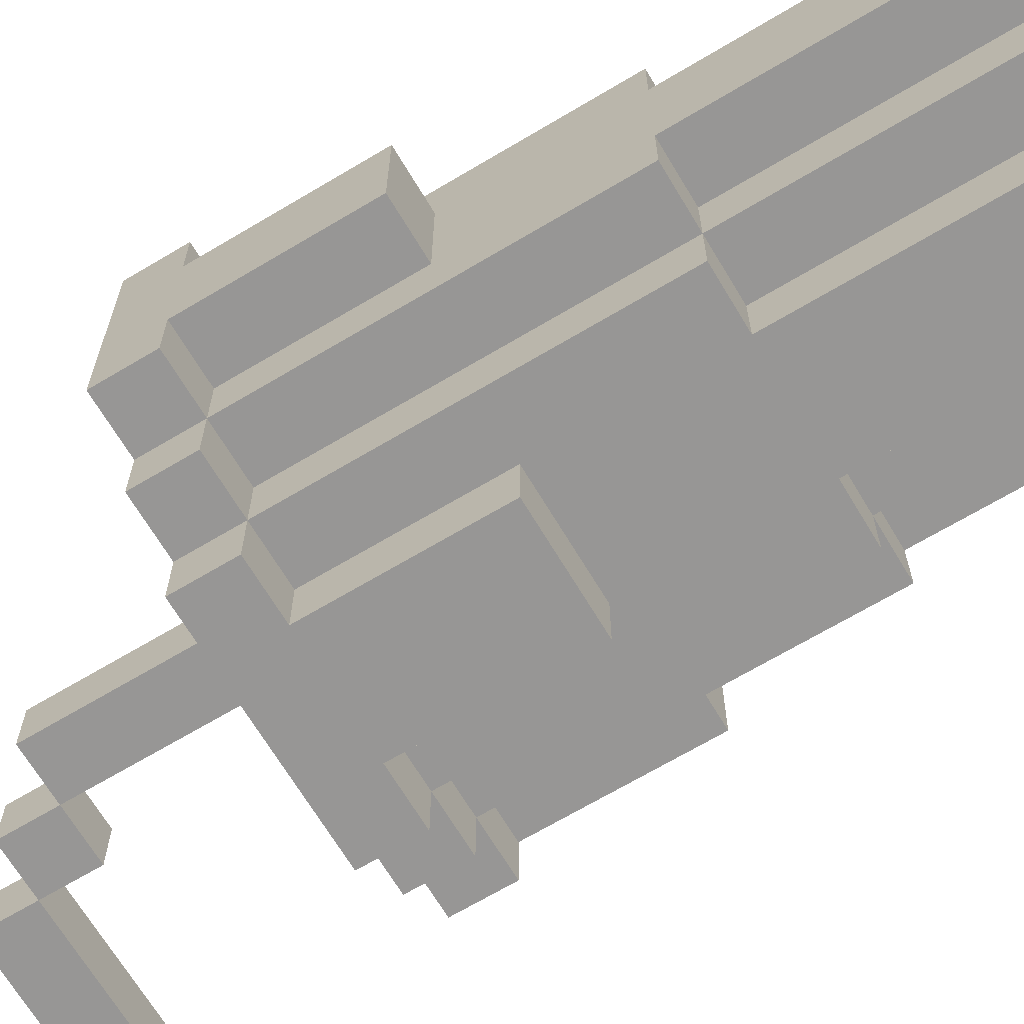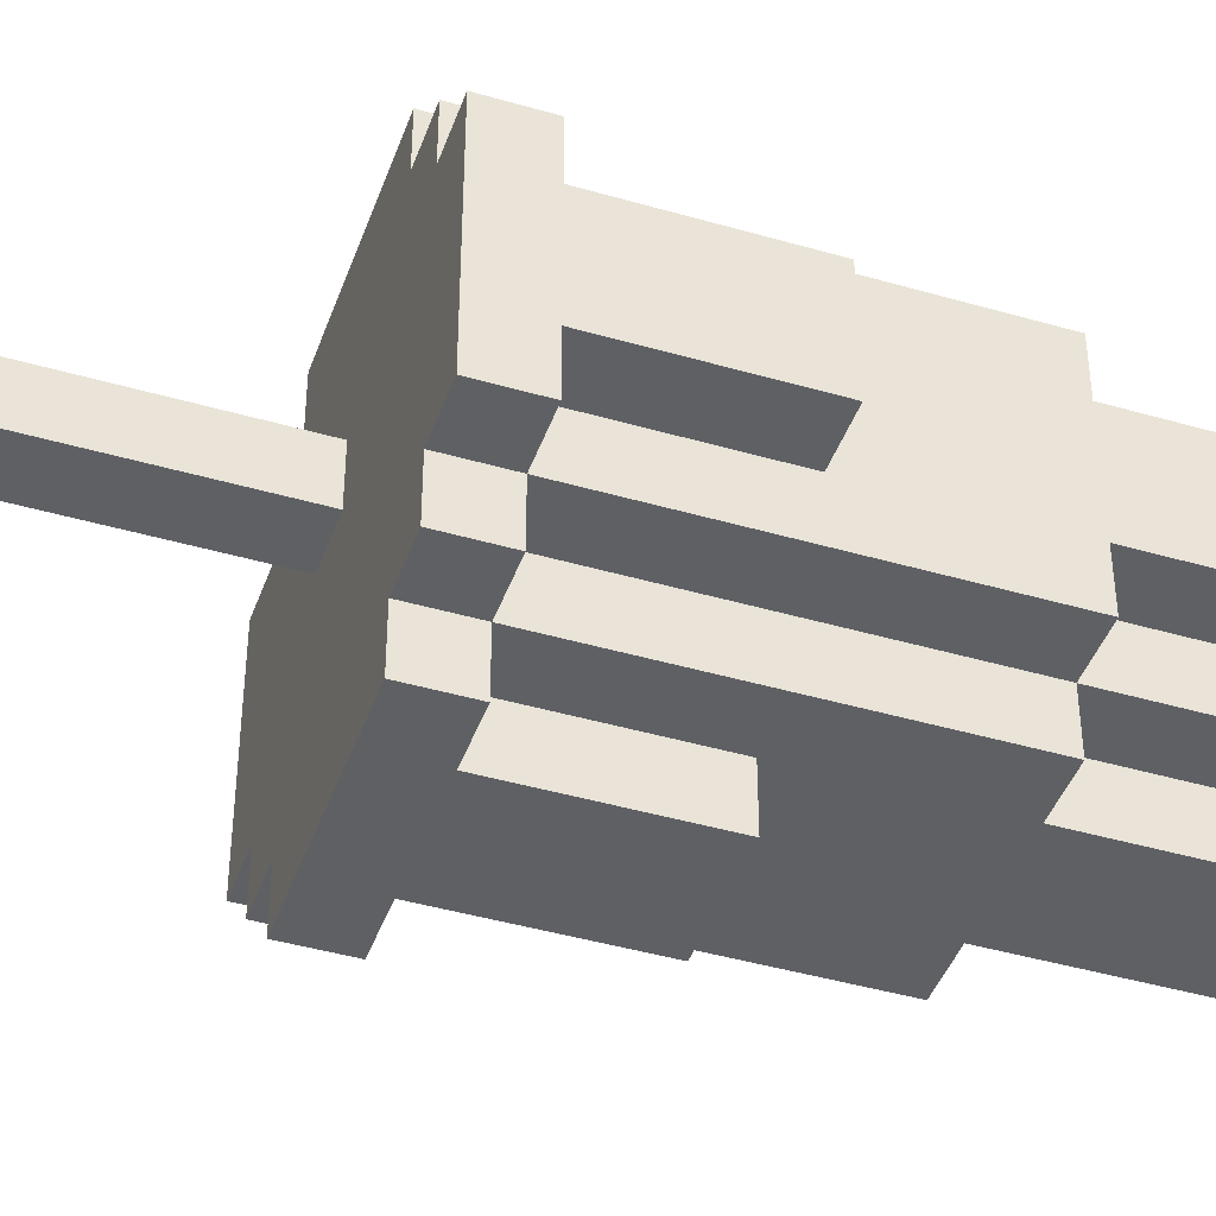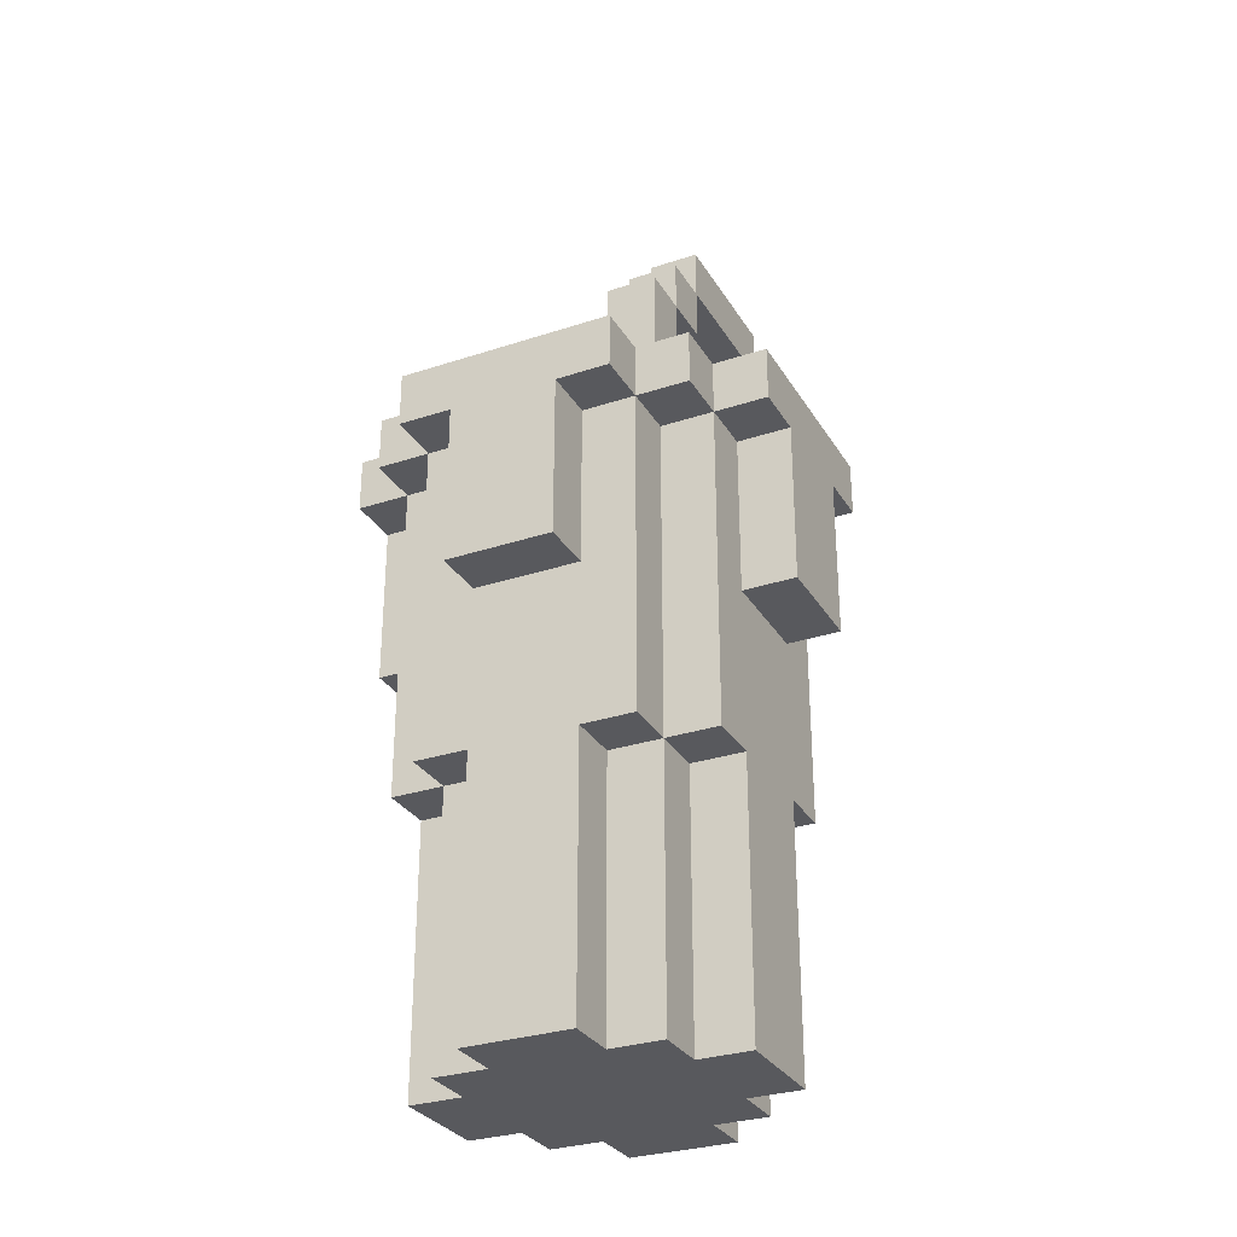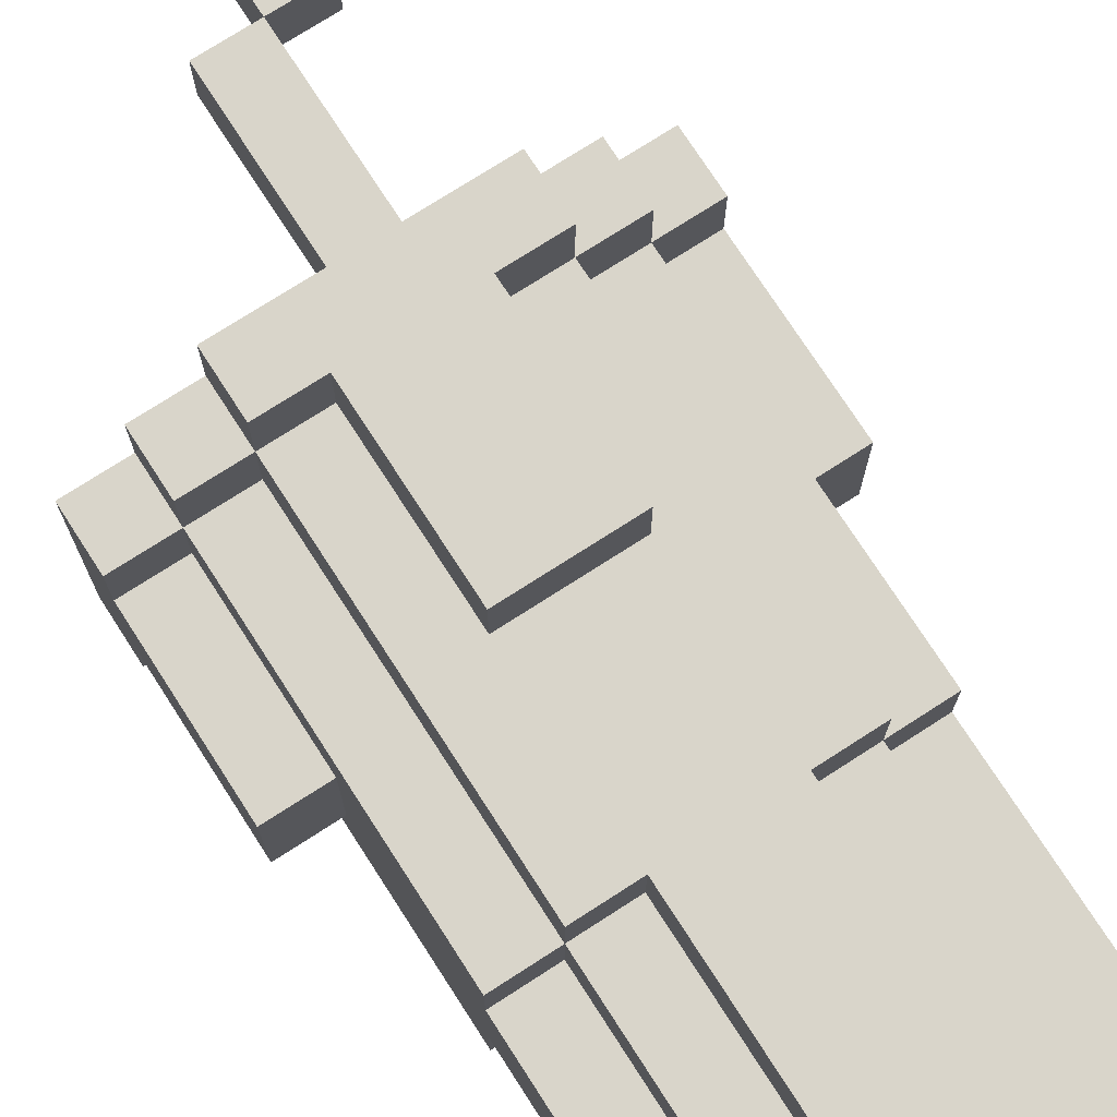
<metadata>
{"format":"obj","ext":"obj","renderer":"f3d","projection":"perspective","resolution":1024,"background":"white","views":[{"elev":-67.9,"azim":-59.1,"up":"+Z"},{"elev":-43.1,"azim":-109.0,"up":"+Z"},{"elev":-30.1,"azim":-64.3,"up":"+Y"},{"elev":74.4,"azim":-32.8,"up":"+Z"}]}
</metadata>
<code>
o
v -10.8 4.1 0.4
v -10.8 4.1 -0.4
v -10.8 5.3 0.8
v -10.8 5.3 0.4
v -10.8 5.3 -0.4
v -10.8 5.3 -0.8
v -10.8 5.7 0.8
v -10.8 5.7 -0.8
v -10.4 0.9 0.4
v -10.4 0.9 -0.4
v -10.4 2.9 0.8
v -10.4 2.9 0.4
v -10.4 2.9 -0.4
v -10.4 2.9 -0.8
v -10.4 4.1 0.4
v -10.4 4.1 -0.4
v -10.4 5.3 1.2
v -10.4 5.3 0.8
v -10.4 5.3 0.4
v -10.4 5.3 -0.4
v -10.4 5.3 -0.8
v -10.4 5.3 -1.2
v -10.4 5.7 1.2
v -10.4 5.7 0.8
v -10.4 5.7 -0.8
v -10.4 5.7 -1.2
v -10 0.9 0.8
v -10 0.9 0.4
v -10 0.9 -0.4
v -10 0.9 -0.8
v -10 2.9 1.2
v -10 2.9 0.8
v -10 2.9 0.4
v -10 2.9 -0.4
v -10 2.9 -0.8
v -10 2.9 -1.2
v -10 5.3 1.6
v -10 5.3 1.2
v -10 5.3 0.8
v -10 5.3 -0.8
v -10 5.3 -1.2
v -10 5.3 -1.6
v -10 5.7 1.6
v -10 5.7 1.2
v -10 5.7 -1.2
v -10 5.7 -1.6
v -9.6 0.9 1.2
v -9.6 0.9 0.8
v -9.6 0.9 -0.8
v -9.6 0.9 -1.2
v -9.6 2.9 1.2
v -9.6 2.9 0.8
v -9.6 2.9 -0.8
v -9.6 2.9 -1.2
v -9.6 4.1 1.6
v -9.6 4.1 1.2
v -9.6 4.1 -1.2
v -9.6 4.1 -1.6
v -9.6 5.3 1.6
v -9.6 5.3 1.2
v -9.6 5.3 -1.2
v -9.6 5.3 -1.6
v -9.2 5.7 0.4
v -9.2 5.7 0
v -9.2 7.3 0.4
v -9.2 7.3 0
v -8.8 7.3 0.4
v -8.8 7.3 0
v -8.8 7.7 0.4
v -8.8 7.7 0
v -8.4 7.7 0.4
v -8.4 7.7 0
v -8.4 8.1 0.4
v -8.4 8.1 0
v -8.8 0.9 1.2
v -8.8 0.9 0.8
v -8.8 0.9 -0.8
v -8.8 0.9 -1.2
v -8.8 2.9 1.2
v -8.8 2.9 0.8
v -8.8 2.9 -0.8
v -8.8 2.9 -1.2
v -8.8 4.1 1.6
v -8.8 4.1 1.2
v -8.8 4.1 -1.2
v -8.8 4.1 -1.6
v -8.8 5.3 1.6
v -8.8 5.3 1.2
v -8.8 5.3 -1.2
v -8.8 5.3 -1.6
v -8.8 5.7 0.4
v -8.8 5.7 0
v -8.8 7.3 0.4
v -8.8 7.3 0
v -8.4 0.9 0.8
v -8.4 0.9 0.4
v -8.4 0.9 -0.4
v -8.4 0.9 -0.8
v -8.4 2.9 1.2
v -8.4 2.9 0.8
v -8.4 2.9 0.4
v -8.4 2.9 -0.4
v -8.4 2.9 -0.8
v -8.4 2.9 -1.2
v -8.4 5.3 1.6
v -8.4 5.3 1.2
v -8.4 5.3 0.8
v -8.4 5.3 -0.8
v -8.4 5.3 -1.2
v -8.4 5.3 -1.6
v -8.4 5.7 1.6
v -8.4 5.7 1.2
v -8.4 5.7 -1.2
v -8.4 5.7 -1.6
v -8.4 7.3 0.4
v -8.4 7.3 0
v -8.4 7.7 0.4
v -8.4 7.7 0
v -8 0.9 0.4
v -8 0.9 -0.4
v -8 2.9 0.8
v -8 2.9 0.4
v -8 2.9 -0.4
v -8 2.9 -0.8
v -8 4.1 0.4
v -8 4.1 -0.4
v -8 5.3 1.2
v -8 5.3 0.8
v -8 5.3 0.4
v -8 5.3 -0.4
v -8 5.3 -0.8
v -8 5.3 -1.2
v -8 5.7 1.2
v -8 5.7 0.8
v -8 5.7 -0.8
v -8 5.7 -1.2
v -7.6 4.1 0.4
v -7.6 4.1 -0.4
v -7.6 5.3 0.8
v -7.6 5.3 0.4
v -7.6 5.3 -0.4
v -7.6 5.3 -0.8
v -7.6 5.7 0.8
v -7.6 5.7 -0.8
v -7.2 7.7 0.4
v -7.2 7.7 0
v -7.2 8.1 0.4
v -7.2 8.1 0
v -10 5.3 1.6
v -10 5.7 1.6
v -9.6 4.1 1.6
v -9.6 5.3 1.6
v -8.8 4.1 1.6
v -8.8 5.3 1.6
v -8.4 5.3 1.6
v -8.4 5.7 1.6
v -10.4 5.3 1.2
v -10.4 5.7 1.2
v -10 2.9 1.2
v -10 5.3 1.2
v -10 5.7 1.2
v -9.6 0.9 1.2
v -9.6 2.9 1.2
v -9.6 4.1 1.2
v -9.6 5.3 1.2
v -8.8 0.9 1.2
v -8.8 2.9 1.2
v -8.8 4.1 1.2
v -8.8 5.3 1.2
v -8.4 2.9 1.2
v -8.4 5.3 1.2
v -8.4 5.7 1.2
v -8 5.3 1.2
v -8 5.7 1.2
v -10.8 5.3 0.8
v -10.8 5.7 0.8
v -10.4 2.9 0.8
v -10.4 5.3 0.8
v -10.4 5.7 0.8
v -10 0.9 0.8
v -10 2.9 0.8
v -10 5.3 0.8
v -9.6 0.9 0.8
v -9.6 2.9 0.8
v -8.8 0.9 0.8
v -8.8 2.9 0.8
v -8.4 0.9 0.8
v -8.4 2.9 0.8
v -8.4 5.3 0.8
v -8 2.9 0.8
v -8 5.3 0.8
v -8 5.7 0.8
v -7.6 5.3 0.8
v -7.6 5.7 0.8
v -10.8 4.1 0.4
v -10.8 5.3 0.4
v -10.4 0.9 0.4
v -10.4 2.9 0.4
v -10.4 4.1 0.4
v -10.4 5.3 0.4
v -10 0.9 0.4
v -10 2.9 0.4
v -9.2 5.7 0.4
v -9.2 7.3 0.4
v -8.8 5.7 0.4
v -8.8 7.3 0.4
v -8.8 7.7 0.4
v -8.4 0.9 0.4
v -8.4 2.9 0.4
v -8.4 7.3 0.4
v -8.4 7.7 0.4
v -8.4 8.1 0.4
v -8 0.9 0.4
v -8 2.9 0.4
v -8 4.1 0.4
v -8 5.3 0.4
v -7.6 4.1 0.4
v -7.6 5.3 0.4
v -7.2 7.7 0.4
v -7.2 8.1 0.4
v -9.2 5.7 0
v -9.2 7.3 0
v -8.8 5.7 0
v -8.8 7.3 0
v -8.8 7.7 0
v -8.4 7.3 0
v -8.4 7.7 0
v -8.4 8.1 0
v -7.2 7.7 0
v -7.2 8.1 0
v -10.8 4.1 -0.4
v -10.8 5.3 -0.4
v -10.4 0.9 -0.4
v -10.4 2.9 -0.4
v -10.4 4.1 -0.4
v -10.4 5.3 -0.4
v -10 0.9 -0.4
v -10 2.9 -0.4
v -8.4 0.9 -0.4
v -8.4 2.9 -0.4
v -8 0.9 -0.4
v -8 2.9 -0.4
v -8 4.1 -0.4
v -8 5.3 -0.4
v -7.6 4.1 -0.4
v -7.6 5.3 -0.4
v -10.8 5.3 -0.8
v -10.8 5.7 -0.8
v -10.4 2.9 -0.8
v -10.4 5.3 -0.8
v -10.4 5.7 -0.8
v -10 0.9 -0.8
v -10 2.9 -0.8
v -10 5.3 -0.8
v -9.6 0.9 -0.8
v -9.6 2.9 -0.8
v -8.8 0.9 -0.8
v -8.8 2.9 -0.8
v -8.4 0.9 -0.8
v -8.4 2.9 -0.8
v -8.4 5.3 -0.8
v -8 2.9 -0.8
v -8 5.3 -0.8
v -8 5.7 -0.8
v -7.6 5.3 -0.8
v -7.6 5.7 -0.8
v -10.4 5.3 -1.2
v -10.4 5.7 -1.2
v -10 2.9 -1.2
v -10 5.3 -1.2
v -10 5.7 -1.2
v -9.6 0.9 -1.2
v -9.6 2.9 -1.2
v -9.6 4.1 -1.2
v -9.6 5.3 -1.2
v -8.8 0.9 -1.2
v -8.8 2.9 -1.2
v -8.8 4.1 -1.2
v -8.8 5.3 -1.2
v -8.4 2.9 -1.2
v -8.4 5.3 -1.2
v -8.4 5.7 -1.2
v -8 5.3 -1.2
v -8 5.7 -1.2
v -10 5.3 -1.6
v -10 5.7 -1.6
v -9.6 4.1 -1.6
v -9.6 5.3 -1.6
v -8.8 4.1 -1.6
v -8.8 5.3 -1.6
v -8.4 5.3 -1.6
v -8.4 5.7 -1.6
v -9.6 0.9 1.2
v -8.8 0.9 1.2
v -10 0.9 0.8
v -9.6 0.9 0.8
v -8.8 0.9 0.8
v -8.4 0.9 0.8
v -10.4 0.9 0.4
v -10 0.9 0.4
v -8.4 0.9 0.4
v -8 0.9 0.4
v -10.4 0.9 -0.4
v -10 0.9 -0.4
v -8.4 0.9 -0.4
v -8 0.9 -0.4
v -10 0.9 -0.8
v -9.6 0.9 -0.8
v -8.8 0.9 -0.8
v -8.4 0.9 -0.8
v -9.6 0.9 -1.2
v -8.8 0.9 -1.2
v -10 2.9 1.2
v -9.6 2.9 1.2
v -8.8 2.9 1.2
v -8.4 2.9 1.2
v -10.4 2.9 0.8
v -10 2.9 0.8
v -9.6 2.9 0.8
v -8.8 2.9 0.8
v -8.4 2.9 0.8
v -8 2.9 0.8
v -10.4 2.9 0.4
v -10 2.9 0.4
v -8.4 2.9 0.4
v -8 2.9 0.4
v -10.4 2.9 -0.4
v -10 2.9 -0.4
v -8.4 2.9 -0.4
v -8 2.9 -0.4
v -10.4 2.9 -0.8
v -10 2.9 -0.8
v -9.6 2.9 -0.8
v -8.8 2.9 -0.8
v -8.4 2.9 -0.8
v -8 2.9 -0.8
v -10 2.9 -1.2
v -9.6 2.9 -1.2
v -8.8 2.9 -1.2
v -8.4 2.9 -1.2
v -9.6 4.1 1.6
v -8.8 4.1 1.6
v -9.6 4.1 1.2
v -8.8 4.1 1.2
v -10.8 4.1 0.4
v -10.4 4.1 0.4
v -8 4.1 0.4
v -7.6 4.1 0.4
v -10.8 4.1 -0.4
v -10.4 4.1 -0.4
v -8 4.1 -0.4
v -7.6 4.1 -0.4
v -9.6 4.1 -1.2
v -8.8 4.1 -1.2
v -9.6 4.1 -1.6
v -8.8 4.1 -1.6
v -10 5.3 1.6
v -9.6 5.3 1.6
v -8.8 5.3 1.6
v -8.4 5.3 1.6
v -10.4 5.3 1.2
v -10 5.3 1.2
v -9.6 5.3 1.2
v -8.8 5.3 1.2
v -8.4 5.3 1.2
v -8 5.3 1.2
v -10.8 5.3 0.8
v -10.4 5.3 0.8
v -10 5.3 0.8
v -8.4 5.3 0.8
v -8 5.3 0.8
v -7.6 5.3 0.8
v -10.8 5.3 0.4
v -10.4 5.3 0.4
v -8 5.3 0.4
v -7.6 5.3 0.4
v -10.8 5.3 -0.4
v -10.4 5.3 -0.4
v -8 5.3 -0.4
v -7.6 5.3 -0.4
v -10.8 5.3 -0.8
v -10.4 5.3 -0.8
v -10 5.3 -0.8
v -8.4 5.3 -0.8
v -8 5.3 -0.8
v -7.6 5.3 -0.8
v -10.4 5.3 -1.2
v -10 5.3 -1.2
v -9.6 5.3 -1.2
v -8.8 5.3 -1.2
v -8.4 5.3 -1.2
v -8 5.3 -1.2
v -10 5.3 -1.6
v -9.6 5.3 -1.6
v -8.8 5.3 -1.6
v -8.4 5.3 -1.6
v -8.8 7.3 0.4
v -8.4 7.3 0.4
v -8.8 7.3 0
v -8.4 7.3 0
v -8.4 7.7 0.4
v -7.2 7.7 0.4
v -8.4 7.7 0
v -7.2 7.7 0
v -10 5.7 1.6
v -8.4 5.7 1.6
v -10.4 5.7 1.2
v -10 5.7 1.2
v -8.4 5.7 1.2
v -8 5.7 1.2
v -10.8 5.7 0.8
v -10.4 5.7 0.8
v -8 5.7 0.8
v -7.6 5.7 0.8
v -9.2 5.7 0.4
v -8.8 5.7 0.4
v -9.2 5.7 0
v -8.8 5.7 0
v -10.8 5.7 -0.8
v -10.4 5.7 -0.8
v -8 5.7 -0.8
v -7.6 5.7 -0.8
v -10.4 5.7 -1.2
v -10 5.7 -1.2
v -8.4 5.7 -1.2
v -8 5.7 -1.2
v -10 5.7 -1.6
v -8.4 5.7 -1.6
v -9.2 7.3 0.4
v -8.8 7.3 0.4
v -9.2 7.3 0
v -8.8 7.3 0
v -8.8 7.7 0.4
v -8.4 7.7 0.4
v -8.8 7.7 0
v -8.4 7.7 0
v -8.4 8.1 0.4
v -7.2 8.1 0.4
v -8.4 8.1 0
v -7.2 8.1 0
f 4 2 1
f 5 2 4
f 7 4 3
f 7 6 5
f 7 5 4
f 8 6 7
f 12 10 9
f 13 10 12
f 15 12 11
f 15 14 13
f 15 13 12
f 16 14 15
f 18 15 11
f 19 15 18
f 20 14 16
f 21 14 20
f 23 18 17
f 24 18 23
f 25 22 21
f 26 22 25
f 32 28 27
f 33 28 32
f 34 30 29
f 35 30 34
f 38 32 31
f 39 32 38
f 40 36 35
f 41 36 40
f 43 38 37
f 44 38 43
f 45 42 41
f 46 42 45
f 51 48 47
f 52 48 51
f 53 50 49
f 54 50 53
f 59 56 55
f 60 56 59
f 61 58 57
f 62 58 61
f 65 64 63
f 66 64 65
f 69 68 67
f 70 68 69
f 73 72 71
f 74 72 73
f 75 76 79
f 79 76 80
f 77 78 81
f 81 78 82
f 83 84 87
f 87 84 88
f 85 86 89
f 89 86 90
f 91 92 93
f 93 92 94
f 95 96 100
f 100 96 101
f 97 98 102
f 102 98 103
f 99 100 106
f 106 100 107
f 103 104 108
f 108 104 109
f 105 106 111
f 111 106 112
f 109 110 113
f 113 110 114
f 115 116 117
f 117 116 118
f 119 120 122
f 122 120 123
f 121 122 125
f 123 124 125
f 122 123 125
f 125 124 126
f 121 125 128
f 128 125 129
f 126 124 130
f 130 124 131
f 127 128 133
f 133 128 134
f 131 132 135
f 135 132 136
f 137 138 140
f 140 138 141
f 139 140 143
f 141 142 143
f 140 141 143
f 143 142 144
f 145 146 147
f 147 146 148
f 152 150 149
f 153 152 151
f 154 150 152
f 154 152 153
f 155 150 154
f 156 150 155
f 160 158 157
f 161 158 160
f 163 160 159
f 164 160 163
f 165 160 164
f 166 163 162
f 166 164 163
f 167 164 166
f 168 164 167
f 170 169 168
f 170 168 167
f 171 169 170
f 173 172 171
f 174 172 173
f 178 176 175
f 179 176 178
f 181 178 177
f 182 178 181
f 183 181 180
f 184 181 183
f 187 186 185
f 188 186 187
f 190 189 188
f 191 189 190
f 193 192 191
f 194 192 193
f 199 196 195
f 200 196 199
f 201 198 197
f 202 198 201
f 205 204 203
f 206 204 205
f 210 207 206
f 211 207 210
f 213 209 208
f 214 209 213
f 217 216 215
f 218 216 217
f 219 212 211
f 220 212 219
f 221 222 223
f 223 222 224
f 224 225 226
f 226 225 227
f 227 228 229
f 229 228 230
f 231 232 235
f 235 232 236
f 233 234 237
f 237 234 238
f 239 240 241
f 241 240 242
f 243 244 245
f 245 244 246
f 247 248 250
f 250 248 251
f 249 250 253
f 253 250 254
f 252 253 255
f 255 253 256
f 257 258 259
f 259 258 260
f 260 261 262
f 262 261 263
f 263 264 265
f 265 264 266
f 267 268 270
f 270 268 271
f 269 270 273
f 273 270 274
f 274 270 275
f 272 273 276
f 273 274 276
f 276 274 277
f 277 274 278
f 278 279 280
f 277 278 280
f 280 279 281
f 281 282 283
f 283 282 284
f 285 286 288
f 287 288 289
f 288 286 290
f 289 288 290
f 290 286 291
f 291 286 292
f 296 294 293
f 297 294 296
f 300 296 295
f 300 298 297
f 300 297 296
f 301 298 300
f 303 300 299
f 303 302 301
f 303 301 300
f 304 302 303
f 305 302 304
f 306 302 305
f 307 305 304
f 308 305 307
f 309 305 308
f 310 305 309
f 311 309 308
f 312 309 311
f 318 314 313
f 319 314 318
f 320 316 315
f 321 316 320
f 323 318 317
f 324 318 323
f 325 322 321
f 326 322 325
f 331 328 327
f 332 328 331
f 335 330 329
f 336 330 335
f 337 333 332
f 338 333 337
f 339 335 334
f 340 335 339
f 343 342 341
f 344 342 343
f 349 346 345
f 350 346 349
f 351 348 347
f 352 348 351
f 355 354 353
f 356 354 355
f 362 358 357
f 363 358 362
f 364 360 359
f 365 360 364
f 368 362 361
f 369 362 368
f 370 366 365
f 371 366 370
f 373 368 367
f 374 368 373
f 375 372 371
f 376 372 375
f 381 378 377
f 382 378 381
f 385 380 379
f 386 380 385
f 387 383 382
f 388 383 387
f 391 385 384
f 392 385 391
f 393 389 388
f 394 389 393
f 395 391 390
f 396 391 395
f 399 398 397
f 400 398 399
f 403 402 401
f 404 402 403
f 405 406 408
f 408 406 409
f 407 408 412
f 409 410 412
f 408 409 412
f 412 410 413
f 411 412 415
f 413 414 415
f 412 413 415
f 415 414 416
f 411 415 417
f 416 414 418
f 411 417 419
f 417 418 419
f 419 418 420
f 418 414 421
f 420 418 421
f 421 414 422
f 420 421 423
f 423 421 424
f 424 421 425
f 425 421 426
f 424 425 427
f 427 425 428
f 429 430 431
f 431 430 432
f 433 434 435
f 435 434 436
f 437 438 439
f 439 438 440

</code>
